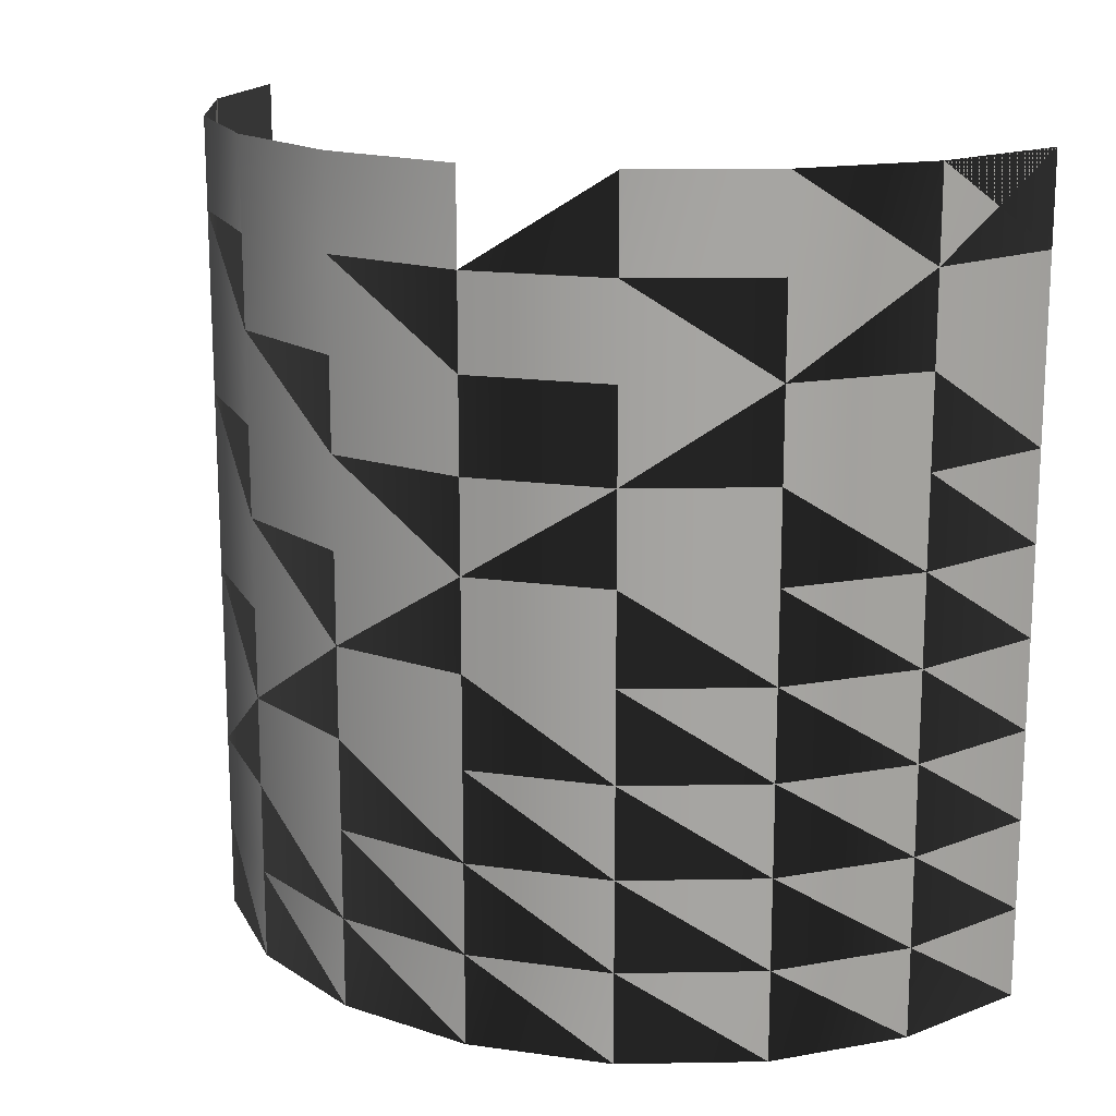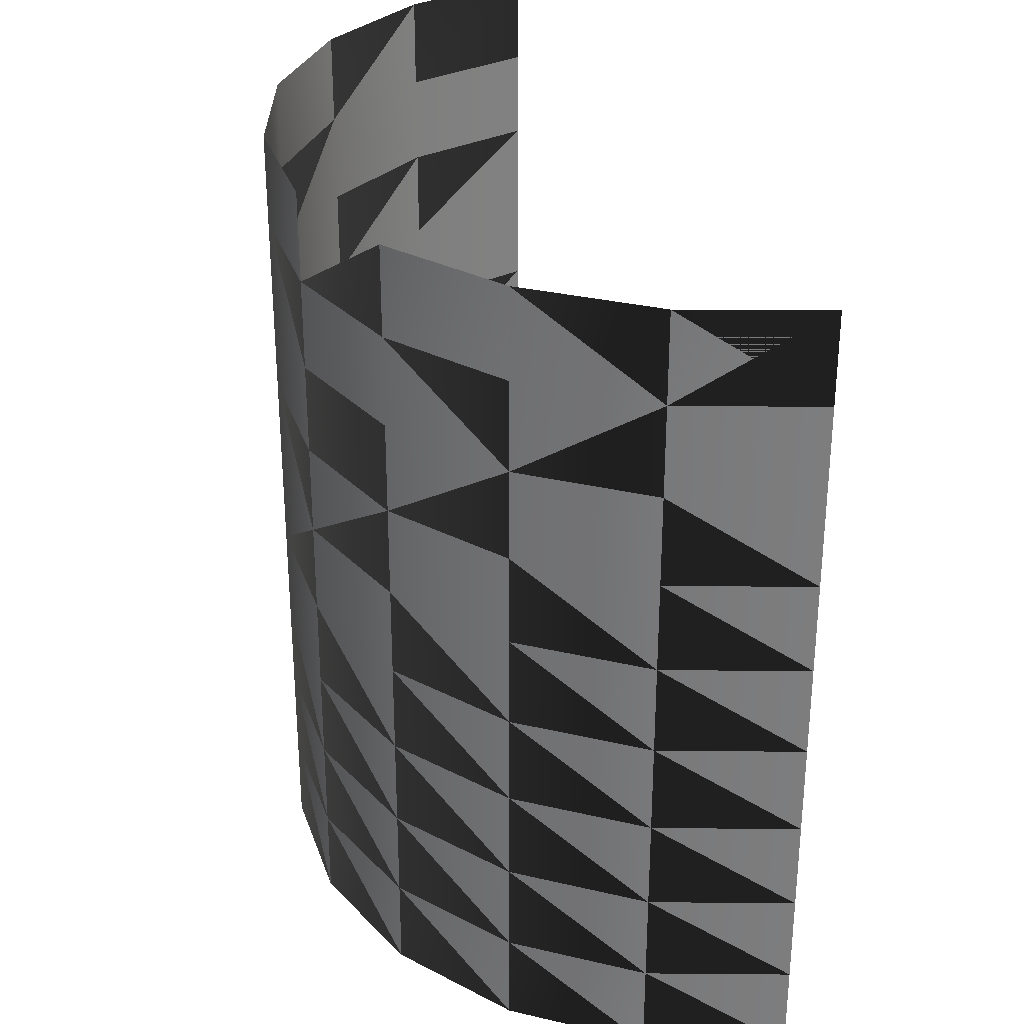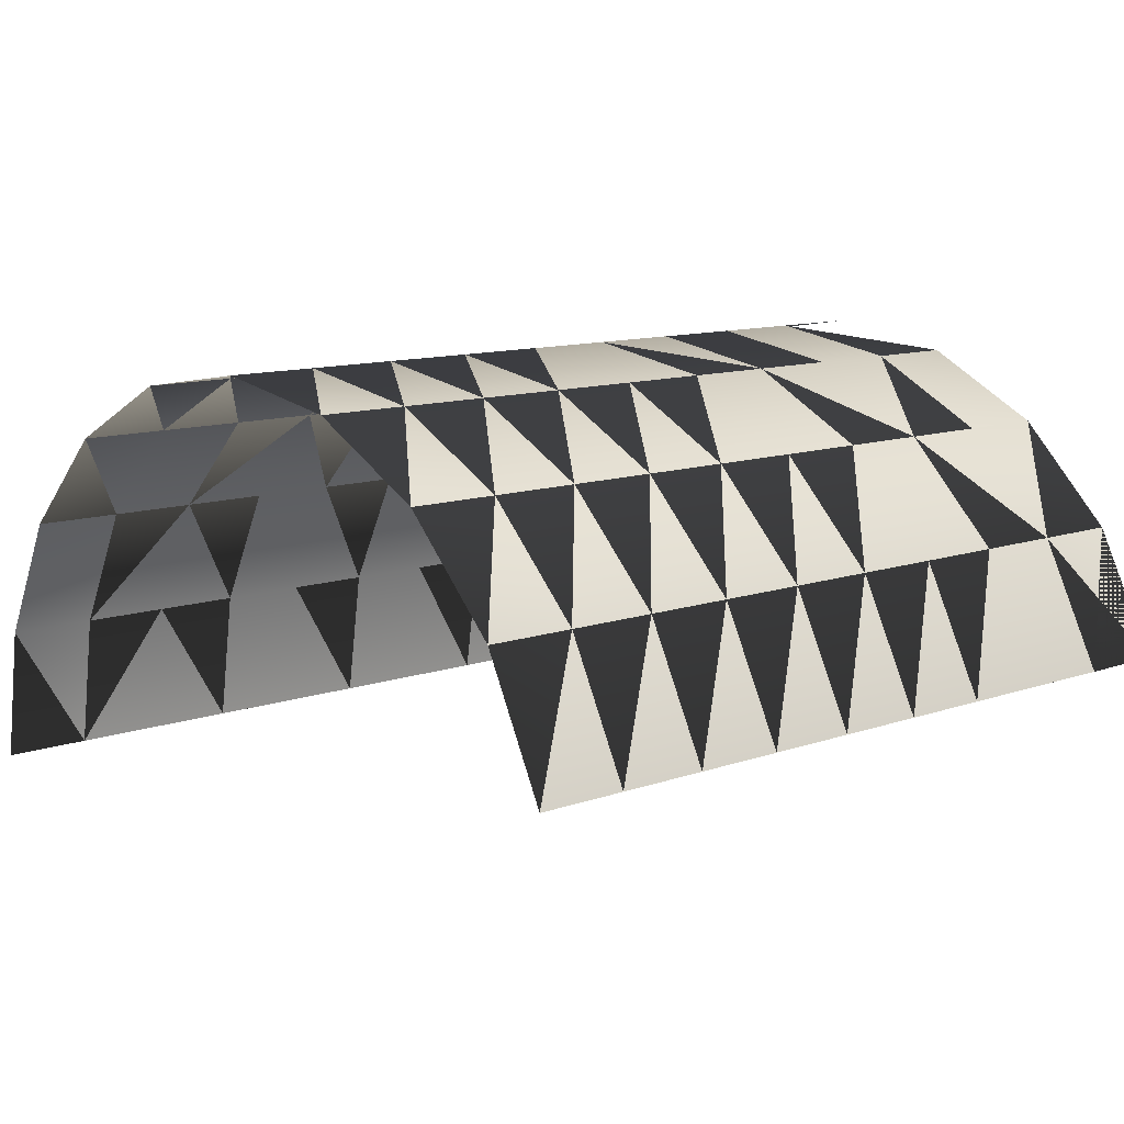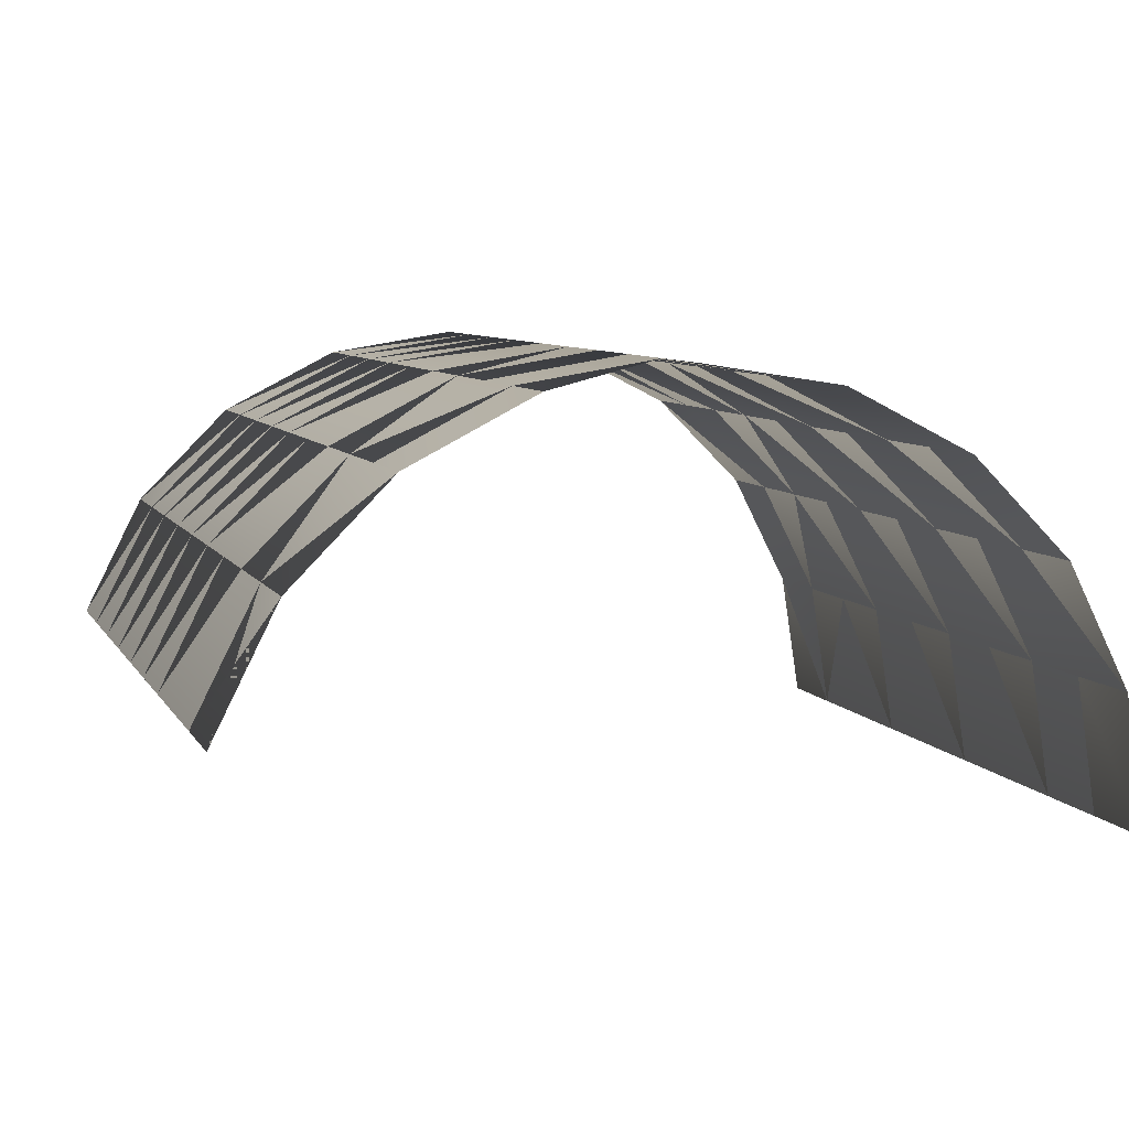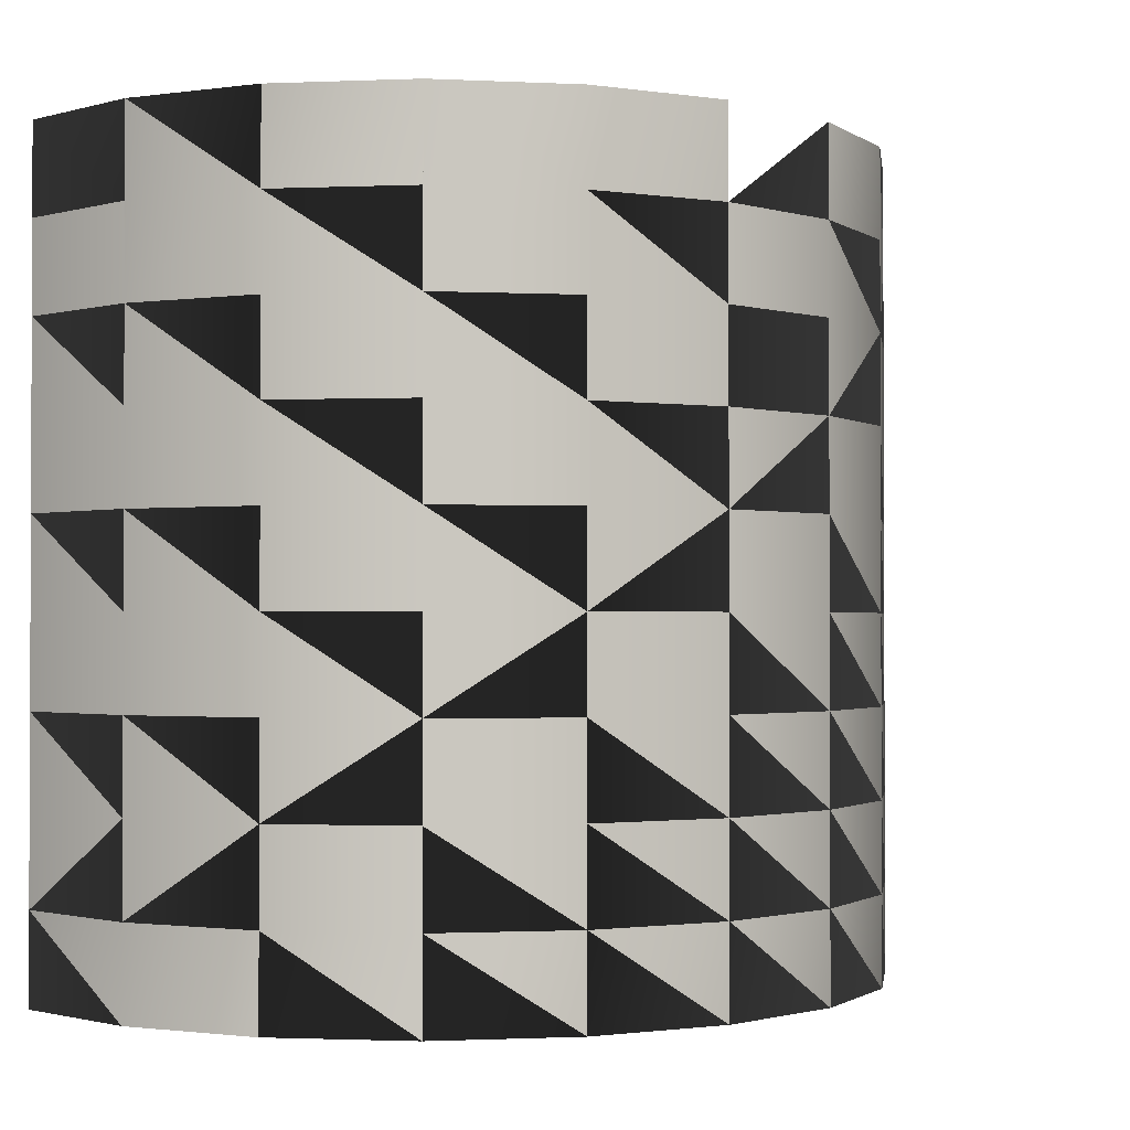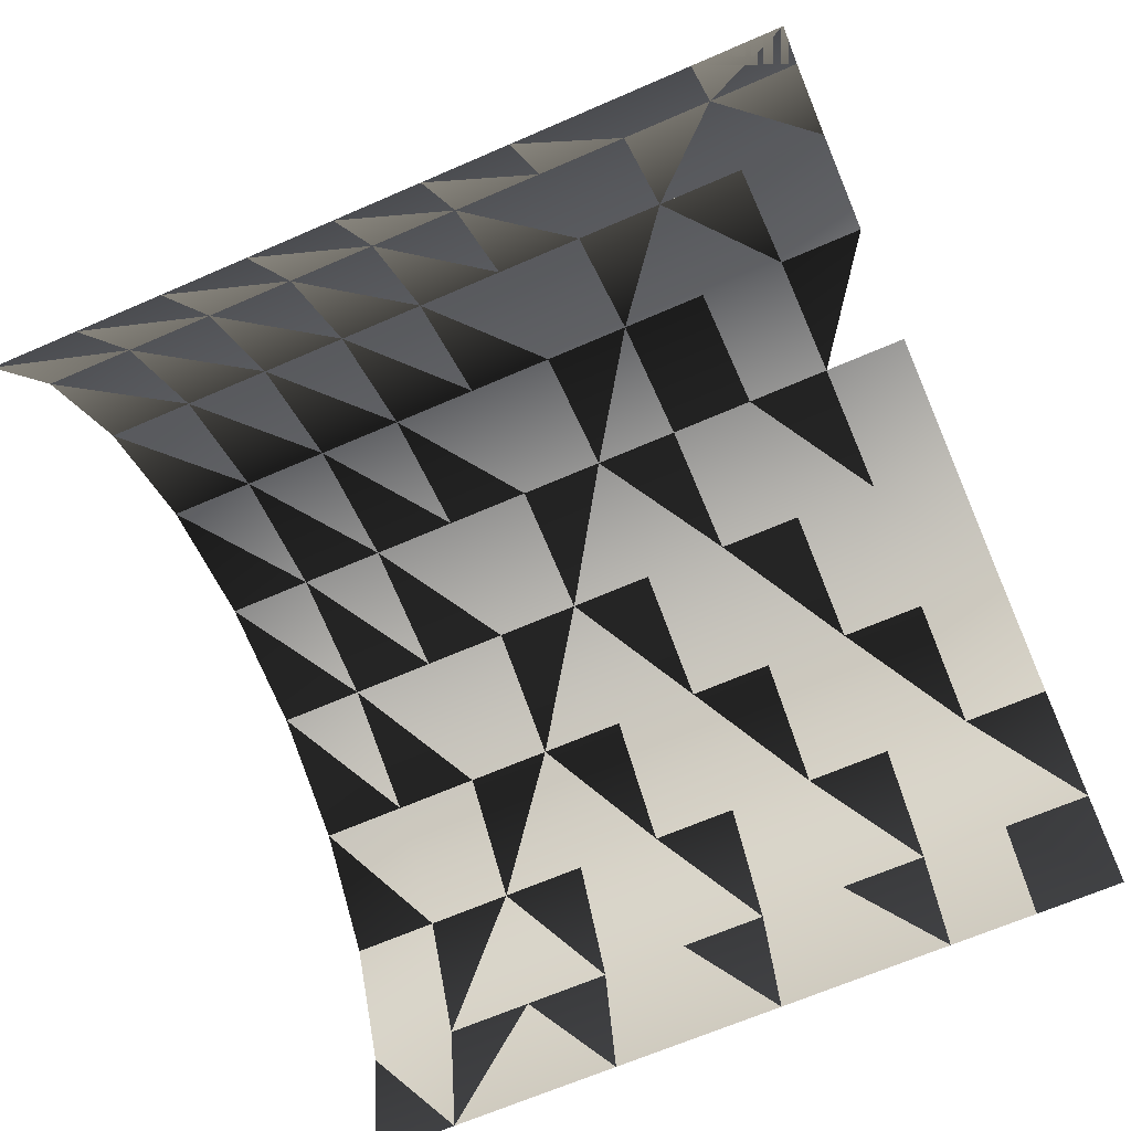
<metadata>
{"format":"obj","ext":"obj","renderer":"f3d","projection":"perspective","resolution":1024,"background":"white","views":[{"elev":16.6,"azim":-155.0,"up":"+Z"},{"elev":30.8,"azim":-116.3,"up":"+Z"},{"elev":11.1,"azim":-131.0,"up":"+Y"},{"elev":7.5,"azim":-18.0,"up":"+Y"},{"elev":-1.3,"azim":143.2,"up":"+Z"},{"elev":-67.1,"azim":-66.5,"up":"+Y"}]}
</metadata>
<code>
v 5 0 0
v 4.755 1.545 0
v 4.045 2.939 0
v 2.939 4.045 0
v 1.545 4.755 0
v 3.062e-16 5 0
v -1.545 4.755 0
v -2.939 4.045 0
v -4.045 2.939 0
v -4.755 1.545 0
v 5 0 1
v 4.755 1.545 1
v 4.045 2.939 1
v 2.939 4.045 1
v 1.545 4.755 1
v 3.062e-16 5 1
v -1.545 4.755 1
v -2.939 4.045 1
v -4.045 2.939 1
v -4.755 1.545 1
v 5 0 2
v 4.755 1.545 2
v 4.045 2.939 2
v 2.939 4.045 2
v 1.545 4.755 2
v 3.062e-16 5 2
v -1.545 4.755 2
v -2.939 4.045 2
v -4.045 2.939 2
v -4.755 1.545 2
v 5 0 3
v 4.755 1.545 3
v 4.045 2.939 3
v 2.939 4.045 3
v 1.545 4.755 3
v 3.062e-16 5 3
v -1.545 4.755 3
v -2.939 4.045 3
v -4.045 2.939 3
v -4.755 1.545 3
v 5 0 4
v 4.755 1.545 4
v 4.045 2.939 4
v 2.939 4.045 4
v 1.545 4.755 4
v 3.062e-16 5 4
v -1.545 4.755 4
v -2.939 4.045 4
v -4.045 2.939 4
v -4.755 1.545 4
v 5 0 5
v 4.755 1.545 5
v 4.045 2.939 5
v 2.939 4.045 5
v 1.545 4.755 5
v 3.062e-16 5 5
v -1.545 4.755 5
v -2.939 4.045 5
v -4.045 2.939 5
v -4.755 1.545 5
v 5 0 6
v 4.755 1.545 6
v 4.045 2.939 6
v 2.939 4.045 6
v 1.545 4.755 6
v 3.062e-16 5 6
v -1.545 4.755 6
v -2.939 4.045 6
v -4.045 2.939 6
v -4.755 1.545 6
v 5 0 7
v 4.755 1.545 7
v 4.045 2.939 7
v 2.939 4.045 7
v 1.545 4.755 7
v 3.062e-16 5 7
v -1.545 4.755 7
v -2.939 4.045 7
v -4.045 2.939 7
v -4.755 1.545 7
v 5 0 8
v 4.755 1.545 8
v 4.045 2.939 8
v 2.939 4.045 8
v 1.545 4.755 8
v 3.062e-16 5 8
v -1.545 4.755 8
v -2.939 4.045 8
v -4.045 2.939 8
v -4.755 1.545 8
v 5 0 9
v 4.755 1.545 9
v 4.045 2.939 9
v 2.939 4.045 9
v 1.545 4.755 9
v 3.062e-16 5 9
v -1.545 4.755 9
v -2.939 4.045 9
v -4.045 2.939 9
v -4.755 1.545 9
f 1 11 2
f 12 11 2
f 13 12 2
f 3 13 2
f 21 1 11
f 22 21 11
f 22 12 11
f 32 22 12
f 23 32 12
f 23 13 12
f 24 23 13
f 14 24 13
f 4 14 13
f 4 3 13
f 31 21 22
f 31 32 22
f 41 31 32
f 42 41 32
f 52 42 32
f 43 52 32
f 33 43 32
f 33 23 32
f 43 33 23
f 34 43 23
f 34 24 23
f 35 34 24
f 25 35 24
f 15 25 24
f 15 14 24
f 5 15 14
f 5 4 14
f 21 41 31
f 51 41 42
f 51 52 42
f 61 51 52
f 62 61 52
f 72 62 52
f 63 72 52
f 53 63 52
f 53 43 52
f 63 53 43
f 54 63 43
f 44 54 43
f 44 34 43
f 54 44 34
f 45 54 34
f 45 35 34
f 46 45 35
f 36 46 35
f 26 36 35
f 26 25 35
f 16 26 25
f 16 15 25
f 6 16 15
f 6 5 15
f 41 61 51
f 71 61 62
f 71 72 62
f 81 71 72
f 82 81 72
f 92 82 72
f 83 92 72
f 73 83 72
f 73 63 72
f 83 73 63
f 74 83 63
f 64 74 63
f 64 54 63
f 74 64 54
f 65 74 54
f 55 65 54
f 55 45 54
f 65 55 45
f 56 65 45
f 56 46 45
f 57 56 46
f 47 57 46
f 37 47 46
f 37 36 46
f 27 37 36
f 27 26 36
f 17 27 26
f 17 16 26
f 7 17 16
f 7 6 16
f 61 81 71
f 91 82 81
f 91 92 82
f 93 83 92
f 94 93 83
f 84 94 83
f 84 74 83
f 94 84 74
f 85 94 74
f 75 85 74
f 75 65 74
f 85 75 65
f 76 85 65
f 66 76 65
f 66 56 65
f 67 66 56
f 67 57 56
f 68 67 57
f 58 68 57
f 48 58 57
f 48 47 57
f 38 48 47
f 38 37 47
f 28 38 37
f 28 27 37
f 18 28 27
f 18 17 27
f 8 18 17
f 8 7 17
f 95 94 85
f 96 95 85
f 86 96 85
f 86 76 85
f 87 86 76
f 77 87 76
f 77 66 76
f 77 67 66
f 87 77 67
f 78 87 67
f 78 68 67
f 79 78 68
f 69 79 68
f 59 69 68
f 59 58 68
f 49 59 58
f 49 48 58
f 39 49 48
f 39 38 48
f 29 39 38
f 29 28 38
f 19 29 28
f 19 18 28
f 9 19 18
f 9 8 18
f 95 86 96
f 97 87 86
f 98 97 87
f 88 98 87
f 88 78 87
f 98 88 78
f 89 98 78
f 89 79 78
f 90 89 79
f 80 90 79
f 70 80 79
f 70 69 79
f 60 70 69
f 60 59 69
f 50 60 59
f 50 49 59
f 40 50 49
f 40 39 49
f 30 40 39
f 30 29 39
f 20 30 29
f 20 19 29
f 10 20 19
f 10 9 19
f 99 89 98
f 100 99 89
f 100 90 89
f 70 80 90
f 50 60 70
f 30 40 50
f 10 20 30
f 90 99 100

</code>
